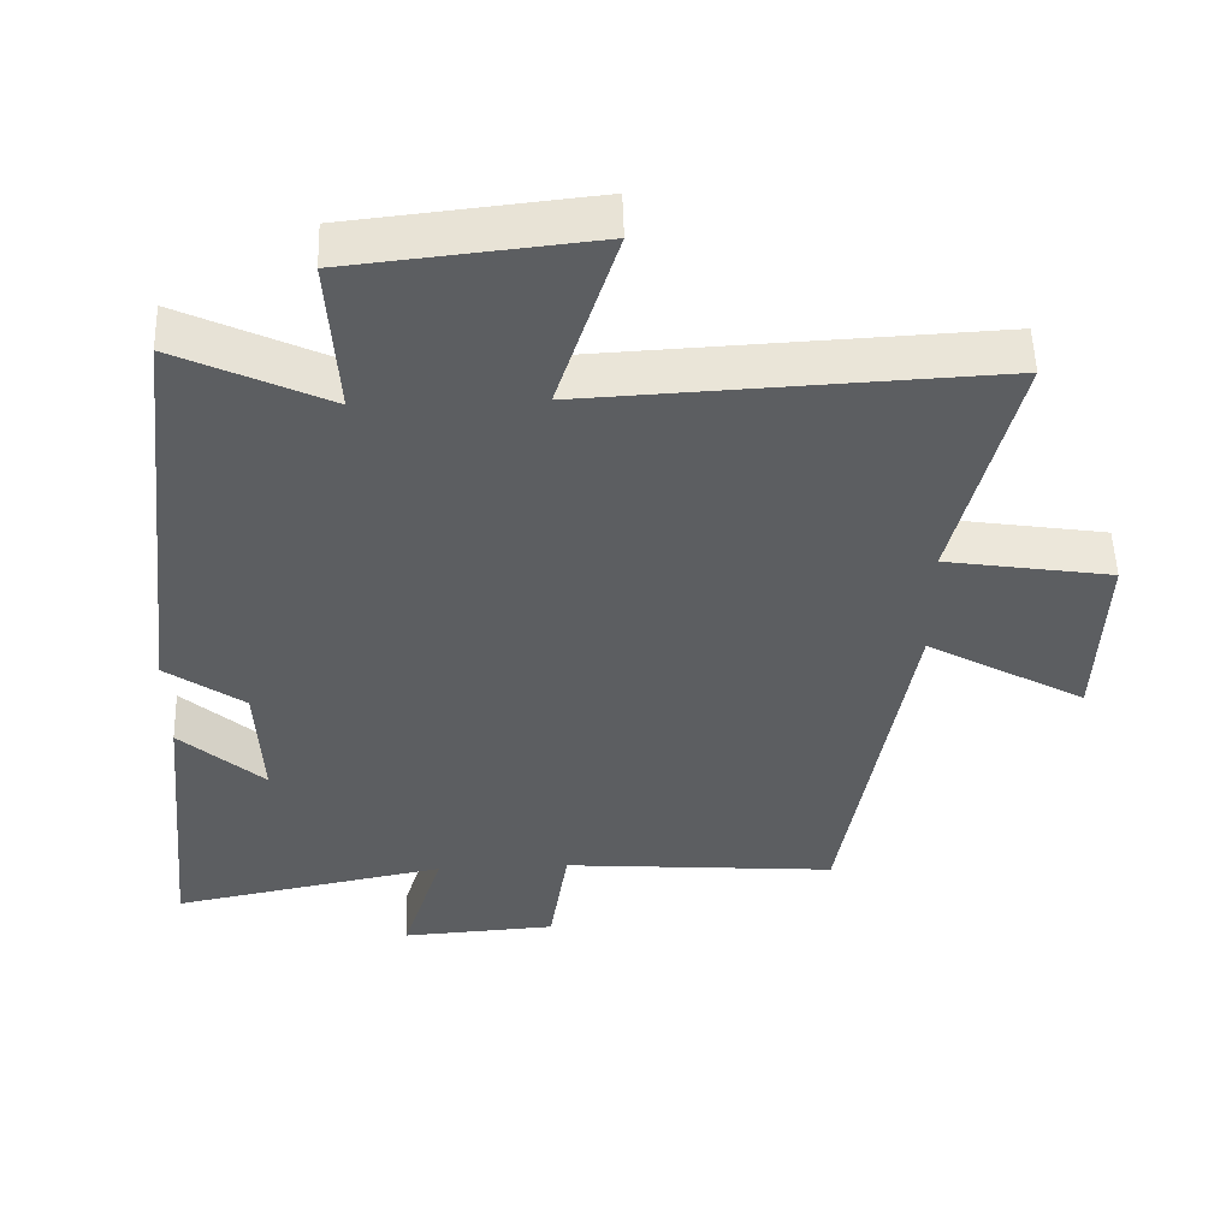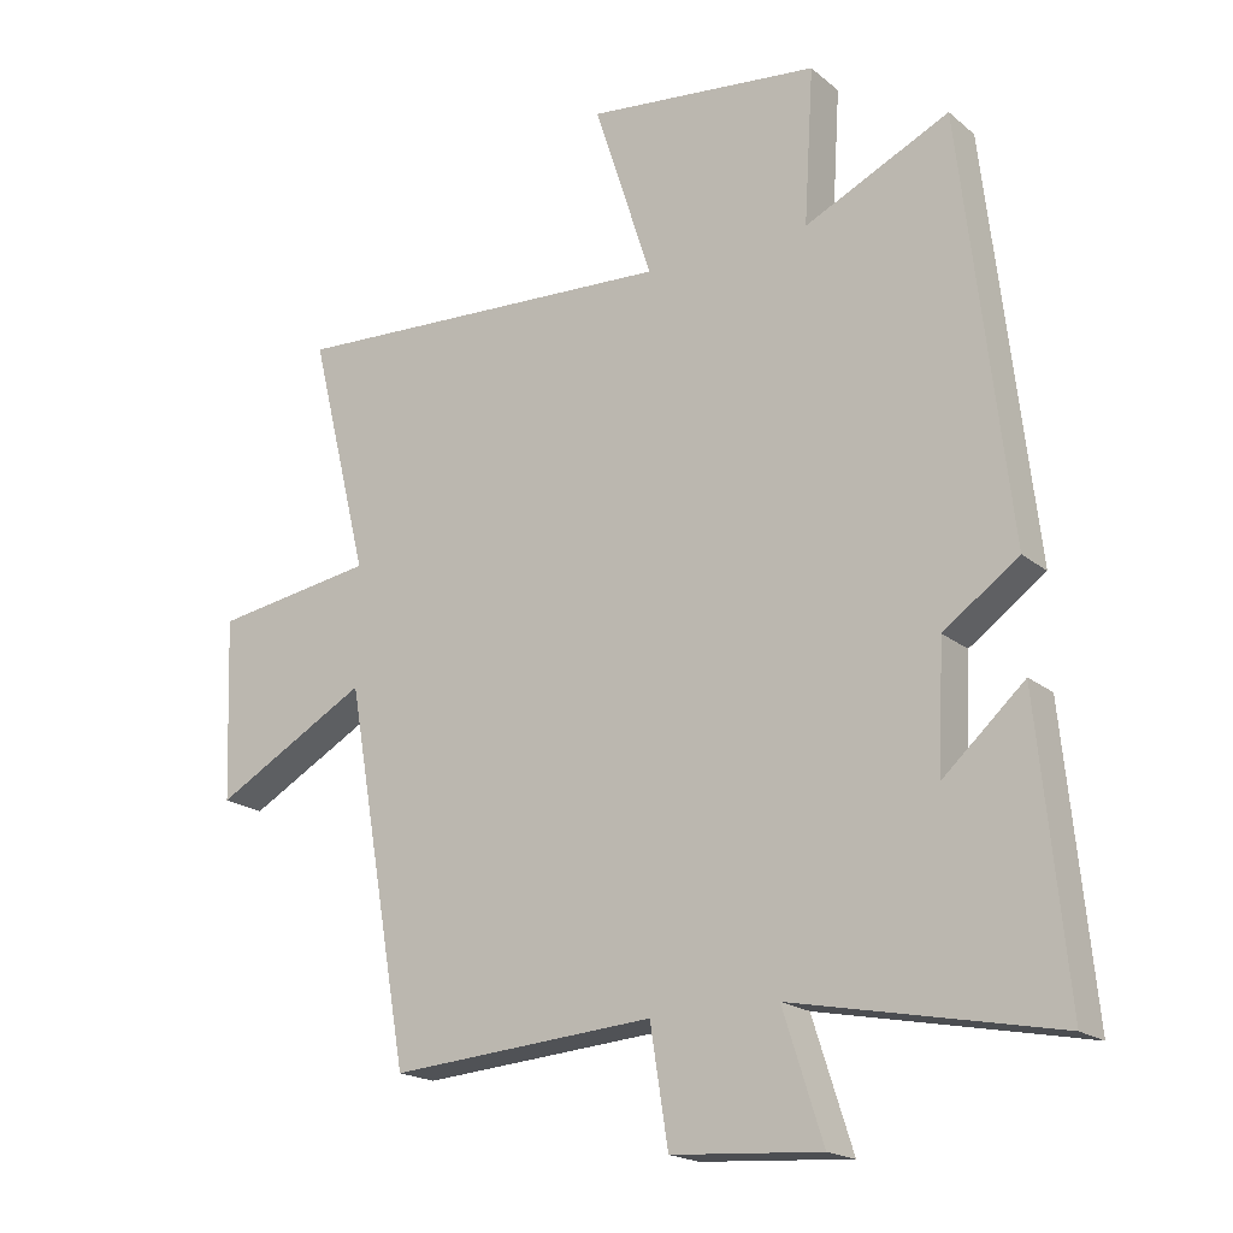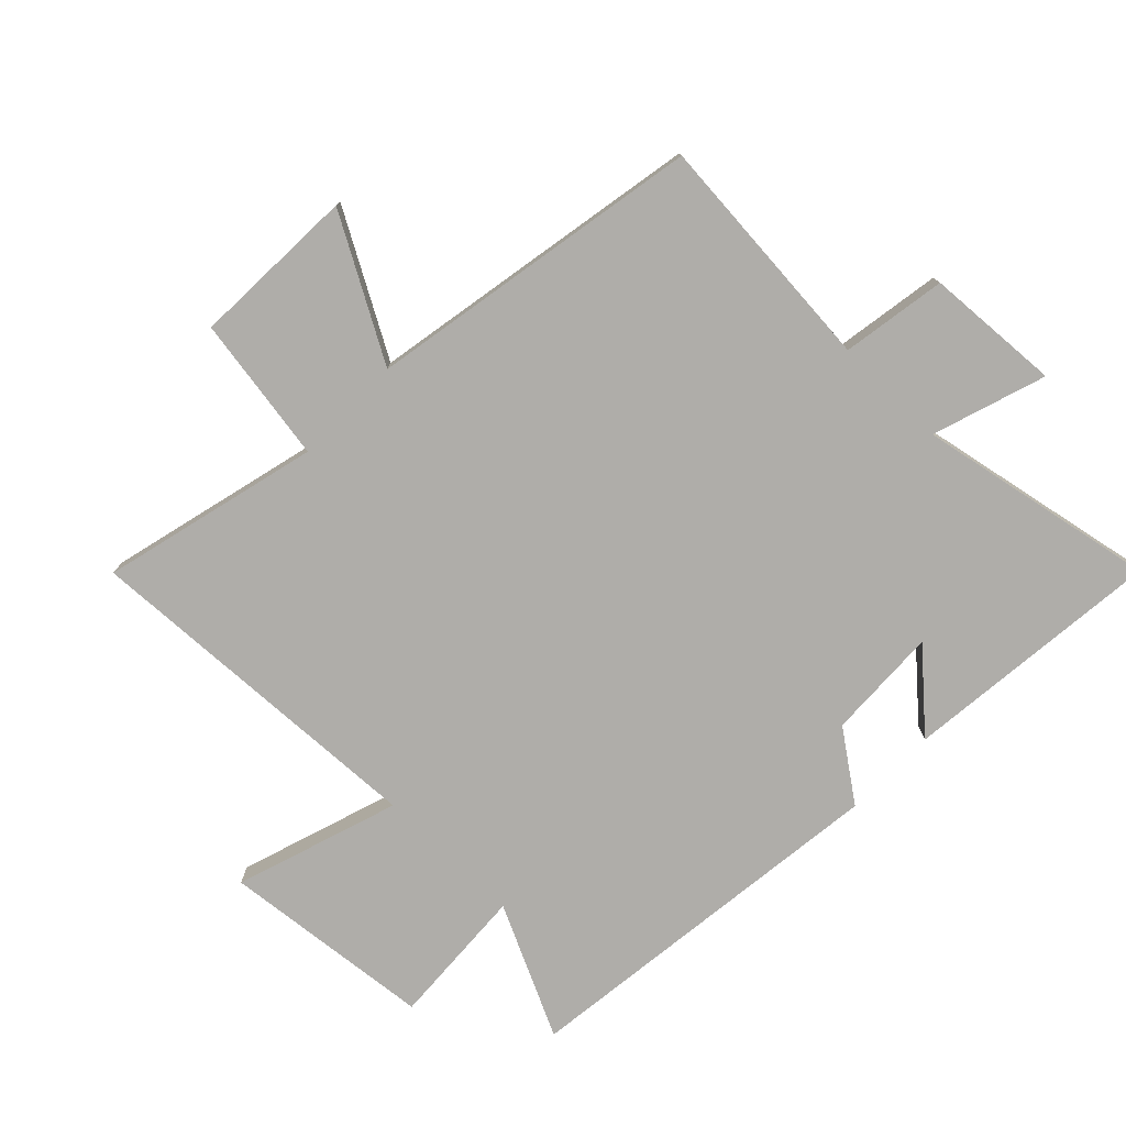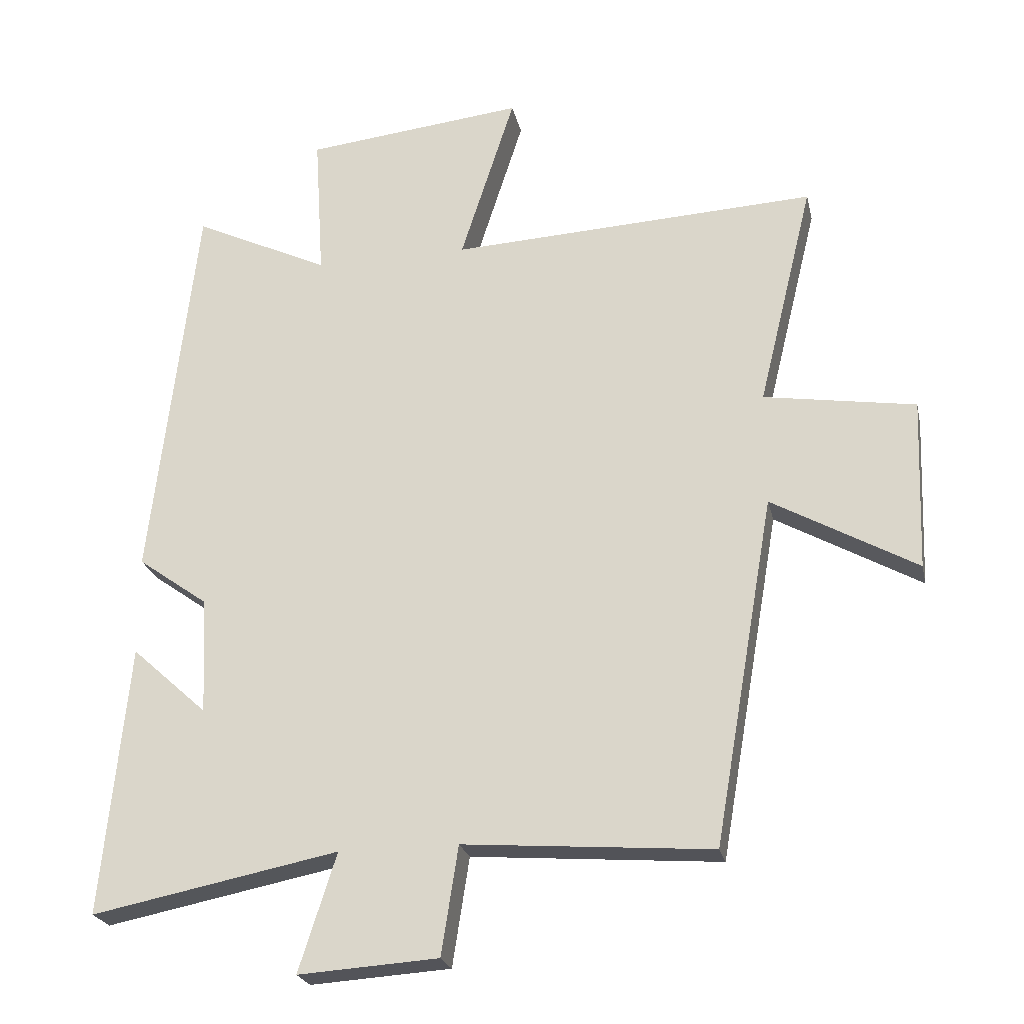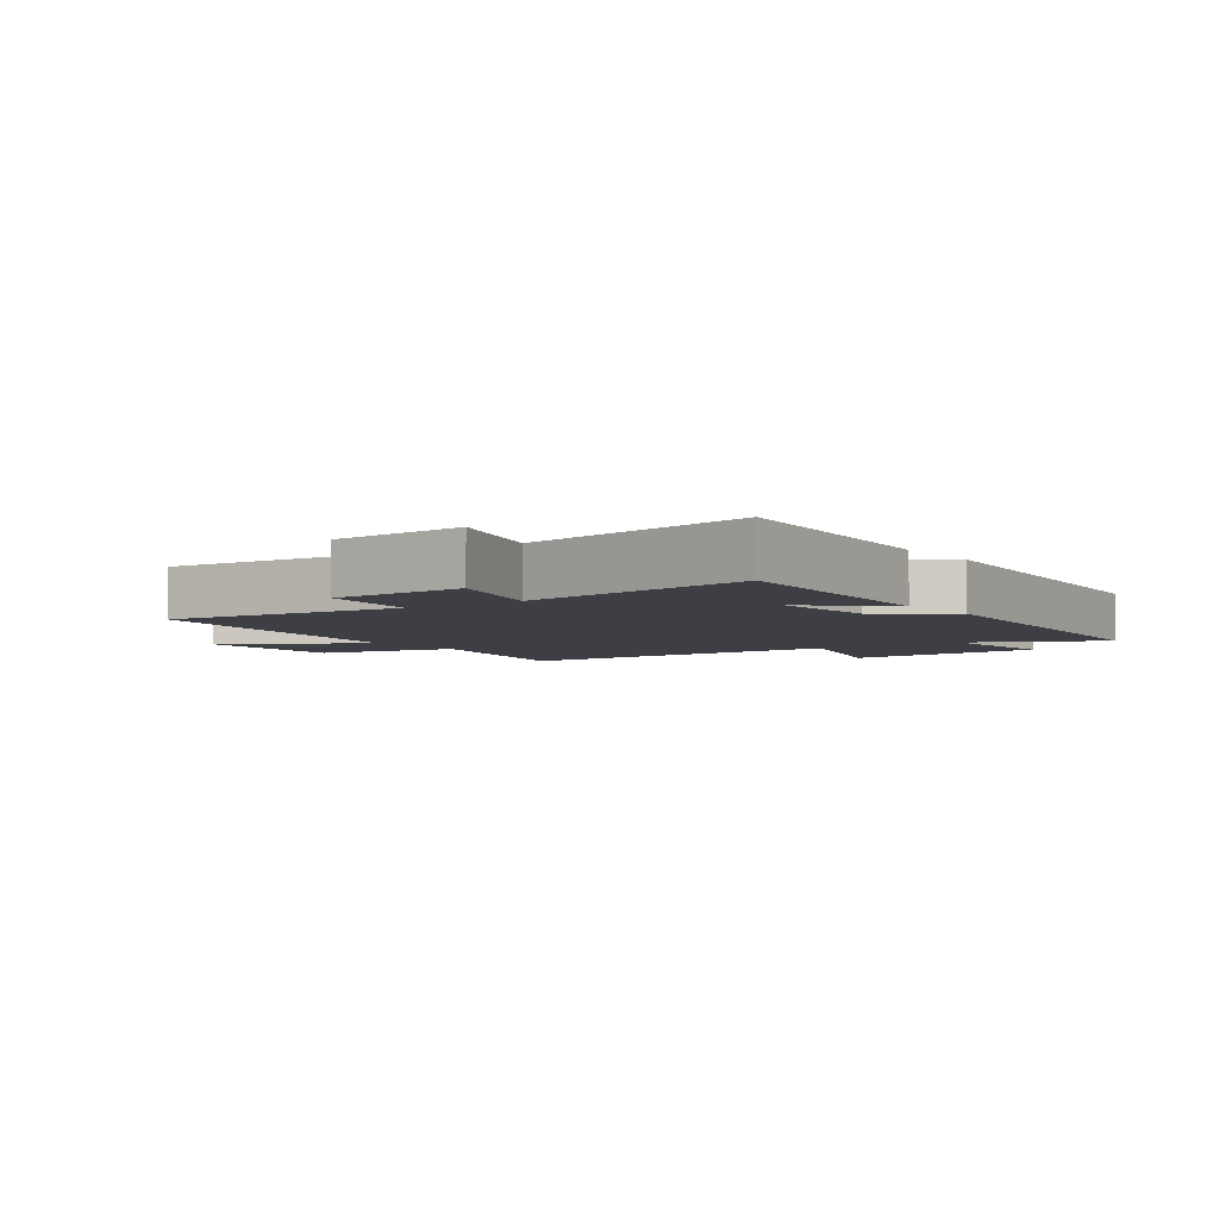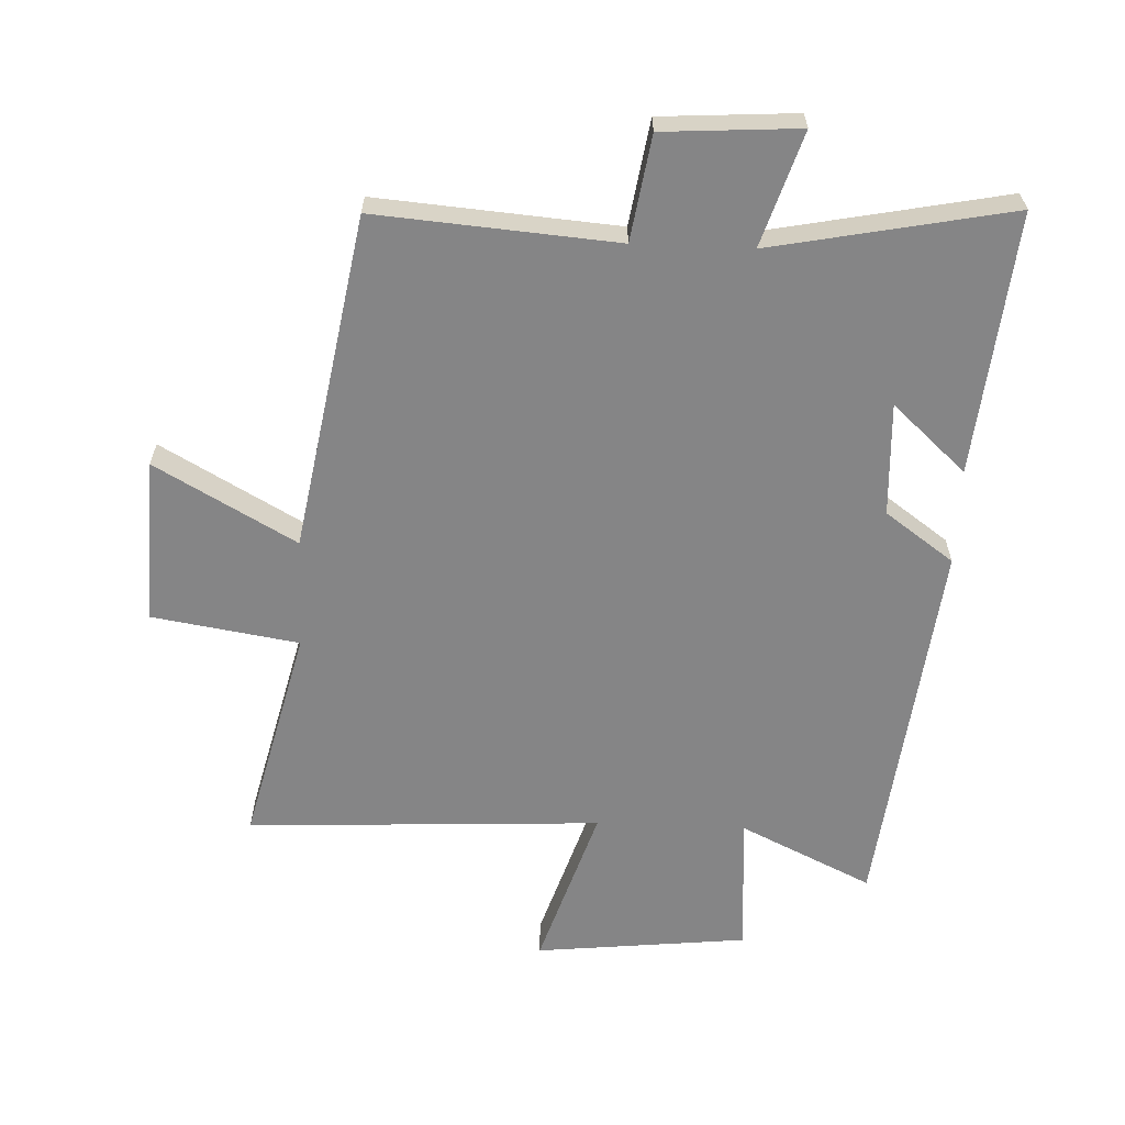
<metadata>
{"format":"obj","ext":"obj","renderer":"f3d","projection":"perspective","resolution":1024,"background":"white","views":[{"elev":52.3,"azim":-1.8,"up":"+Z"},{"elev":-18.9,"azim":-146.2,"up":"+Z"},{"elev":-77.3,"azim":135.7,"up":"+Y"},{"elev":-23.5,"azim":12.3,"up":"+Z"},{"elev":-4.4,"azim":-144.5,"up":"+Y"},{"elev":-61.9,"azim":177.6,"up":"+Y"}]}
</metadata>
<code>
v 0.407 0.07 -0.53
v 0.024 0.07 -0.5
v -0.002 0.07 -0.667
v -0.218 0.07 -0.681
v -0.16 0.07 -0.5
v -0.541 0.07 -0.575
v -0.5 0.07 -0.158
v -0.383 0.07 -0.264
v -0.391 0.07 -0.084
v -0.5 0.07 -0.006
v -0.43 0.07 0.6
v -0.22 0.07 0.5
v -0.234 0.07 0.725
v 0.104 0.07 0.761
v 0.02 0.07 0.5
v 0.585 0.07 0.528
v 0.5 0.07 0.181
v 0.733 0.07 0.144
v 0.723 0.07 -0.12
v 0.5 0.07 0.005
v 0.407 0 -0.53
v 0.024 0 -0.5
v -0.002 0 -0.667
v -0.218 0 -0.681
v -0.16 0 -0.5
v -0.541 0 -0.575
v -0.5 0 -0.158
v -0.383 0 -0.264
v -0.391 0 -0.084
v -0.5 0 -0.006
v -0.43 0 0.6
v -0.22 0 0.5
v -0.234 0 0.725
v 0.104 0 0.761
v 0.02 0 0.5
v 0.585 0 0.528
v 0.5 0 0.181
v 0.733 0 0.144
v 0.723 0 -0.12
v 0.5 0 0.005
f 17 18 19 20
f 17 20 1 2
f 15 16 17 2
f 12 13 14 15
f 12 15 2 3
f 9 10 11 12
f 8 9 12 3
f 5 6 7 8
f 5 8 3
f 3 4 5
f 40 39 38 37
f 22 21 40 37
f 22 37 36 35
f 35 34 33 32
f 23 22 35 32
f 32 31 30 29
f 23 32 29 28
f 28 27 26 25
f 23 28 25
f 25 24 23
f 1 21 22 2
f 2 22 23 3
f 3 23 24 4
f 4 24 25 5
f 5 25 26 6
f 6 26 27 7
f 7 27 28 8
f 8 28 29 9
f 9 29 30 10
f 10 30 31 11
f 11 31 32 12
f 12 32 33 13
f 13 33 34 14
f 14 34 35 15
f 15 35 36 16
f 16 36 37 17
f 17 37 38 18
f 18 38 39 19
f 19 39 40 20
f 20 40 21 1

</code>
